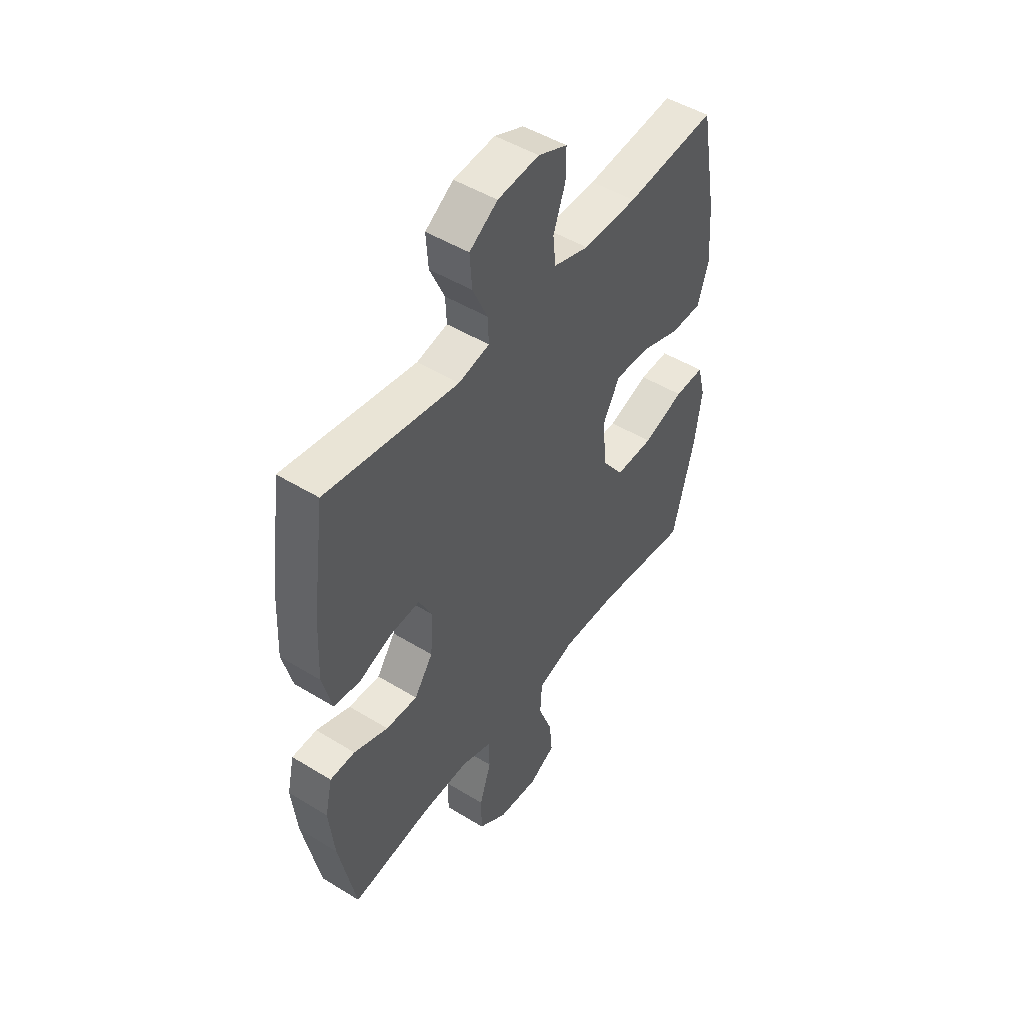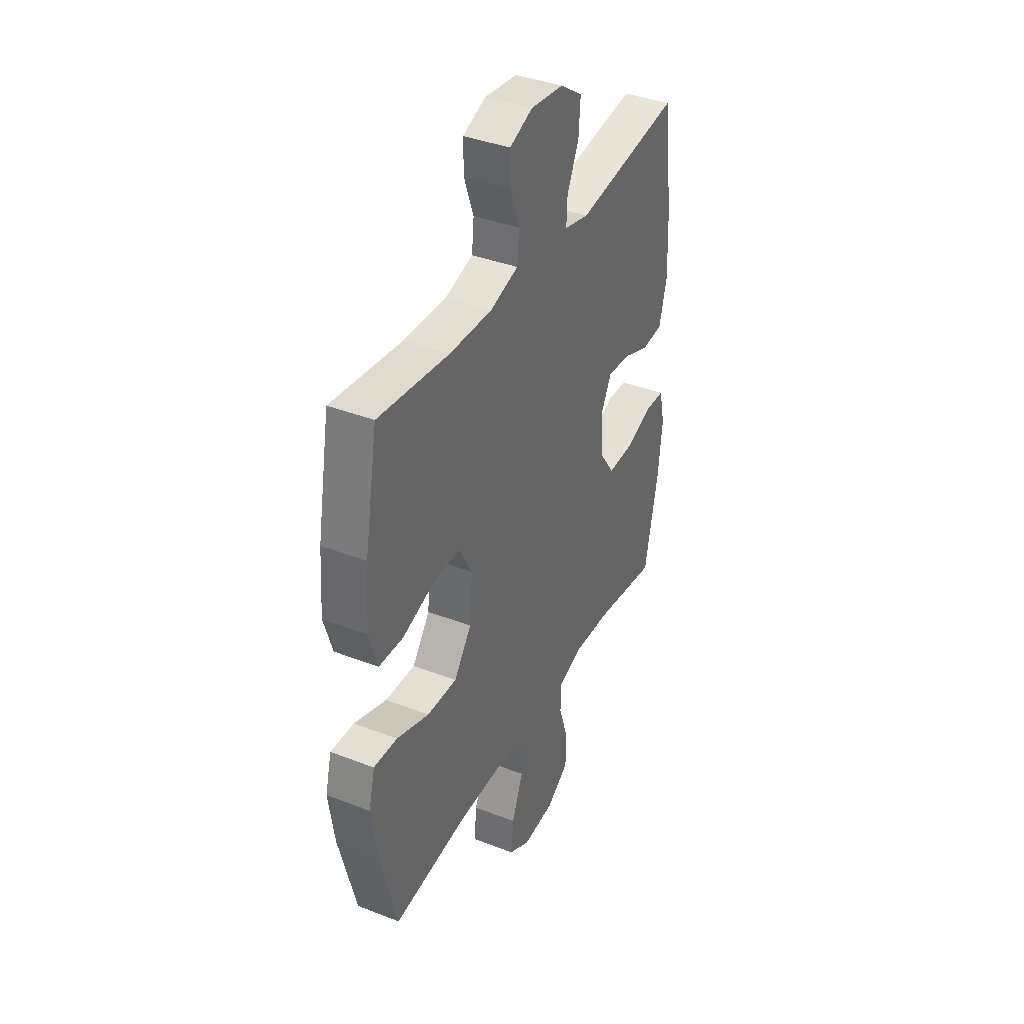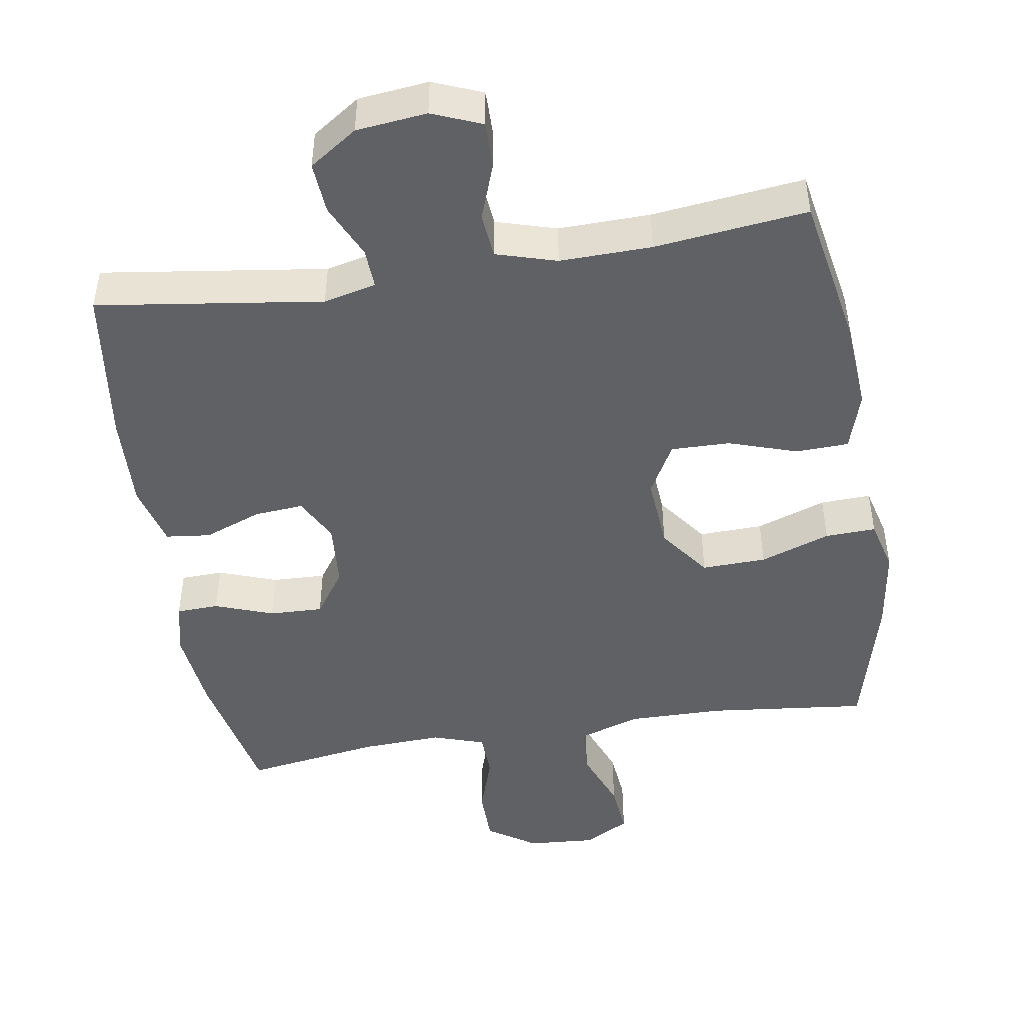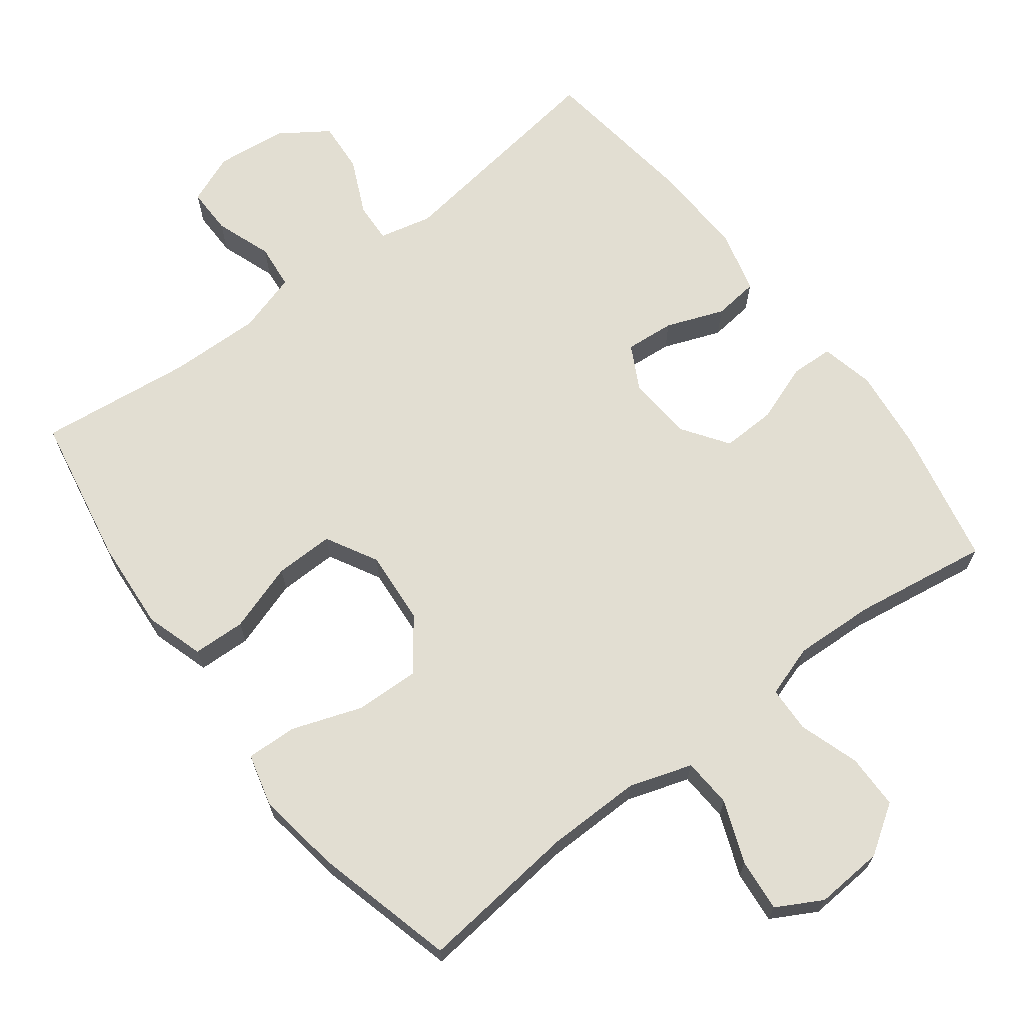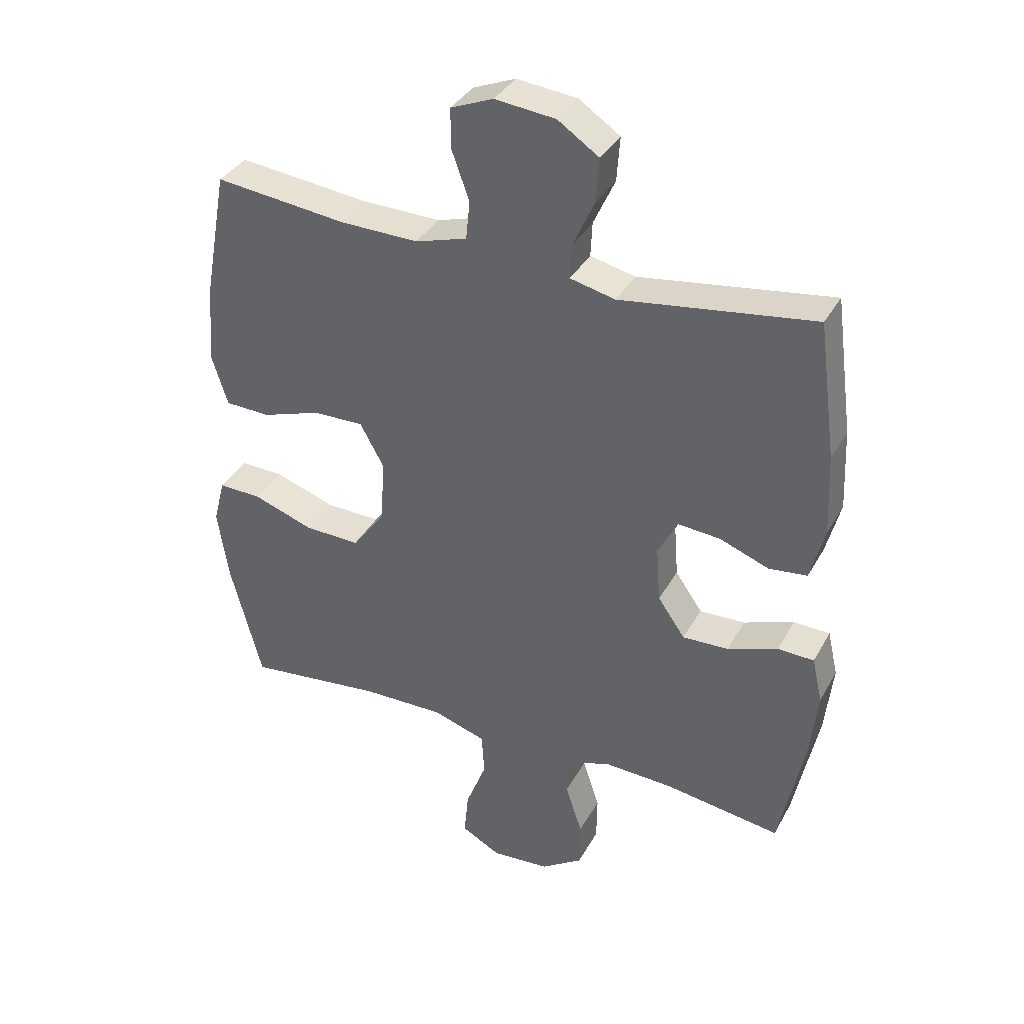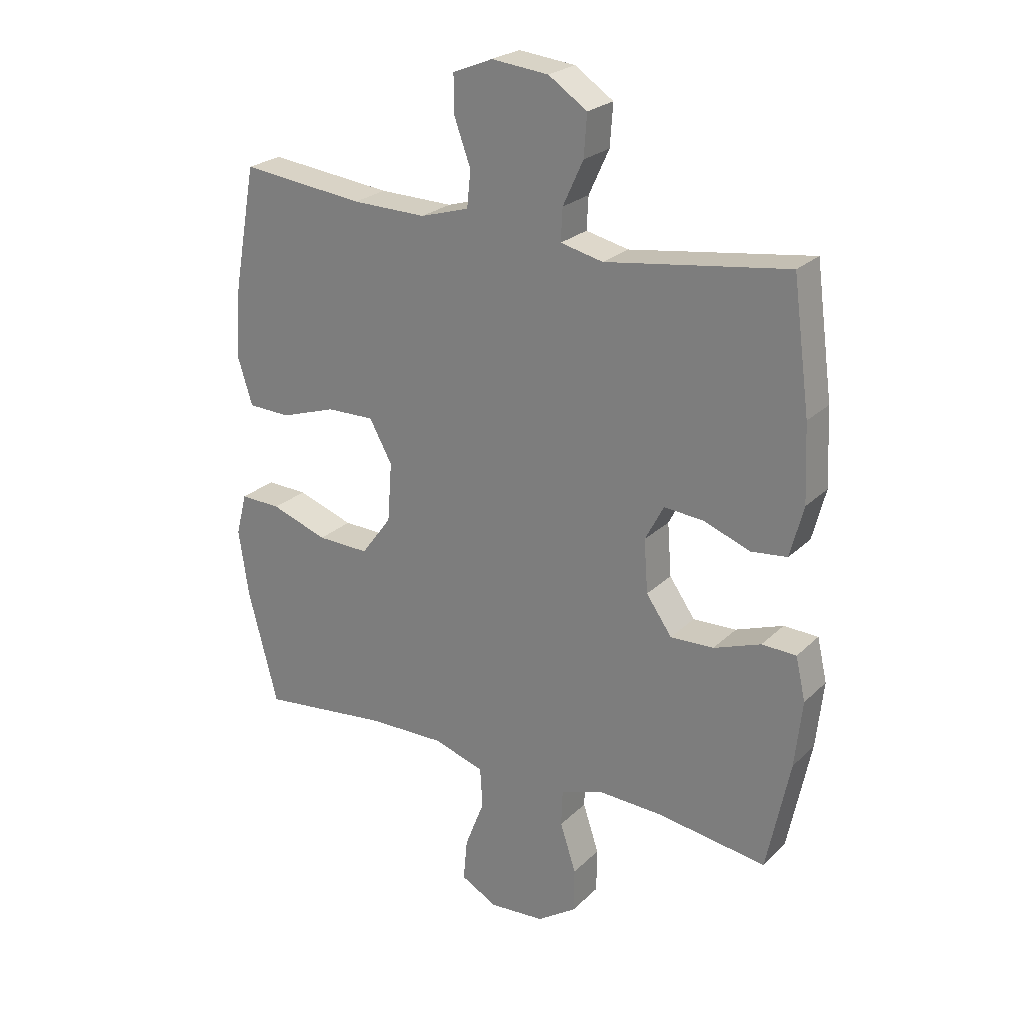
<metadata>
{"format":"obj","ext":"obj","renderer":"f3d","projection":"perspective","resolution":1024,"background":"white","views":[{"elev":48.0,"azim":-55.4,"up":"+Z"},{"elev":38.2,"azim":116.2,"up":"+Z"},{"elev":-47.0,"azim":9.2,"up":"+Y"},{"elev":67.8,"azim":142.9,"up":"+Y"},{"elev":36.0,"azim":-154.3,"up":"+Z"},{"elev":24.1,"azim":-146.7,"up":"+Z"}]}
</metadata>
<code>
o path1700
v -0.3058 0.0375 -0.4659
v -0.1909 0.0375 -0.4608
v -0.1168 0.0375 -0.4851
v -0.1144 0.0375 -0.5502
v -0.1425 0.0375 -0.6358
v -0.1417 0.0375 -0.7136
v -0.07256 0.0375 -0.7596
v 0.0245 0.0375 -0.7664
v 0.08911 0.0375 -0.731
v 0.08189 0.0375 -0.656
v 0.04764 0.0375 -0.5675
v 0.05216 0.0375 -0.4972
v 0.1407 0.0375 -0.4682
v 0.2765 0.0375 -0.4699
v 0.5034 0.0375 -0.495
v 0.5558 0.0375 -0.2937
v 0.5735 0.0375 -0.1747
v 0.5545 0.0375 -0.1001
v 0.4824 0.0375 -0.1028
v 0.3826 0.0375 -0.1377
v 0.2908 0.0375 -0.1403
v 0.2371 0.0375 -0.06763
v 0.2292 0.0375 0.03741
v 0.2693 0.0375 0.1105
v 0.3532 0.0375 0.1089
v 0.4508 0.0375 0.07667
v 0.5259 0.0375 0.07932
v 0.5519 0.0375 0.1624
v 0.5426 0.0375 0.291
v 0.5034 0.0375 0.5067
v 0.2858 0.0375 0.4819
v 0.1553 0.0375 0.4792
v 0.0693 0.0375 0.5047
v 0.06284 0.0375 0.5686
v 0.09186 0.0375 0.6488
v 0.09255 0.0375 0.7154
v 0.02212 0.0375 0.7439
v -0.07826 0.0375 0.7331
v -0.1464 0.0375 0.6871
v -0.1412 0.0375 0.614
v -0.1054 0.0375 0.536
v -0.1026 0.0375 0.479
v -0.1774 0.0375 0.4616
v -0.4985 0.0375 0.5067
v -0.5287 0.0375 0.2815
v -0.5347 0.0375 0.1462
v -0.5114 0.0375 0.0567
v -0.4478 0.0375 0.04938
v -0.3658 0.0375 0.0805
v -0.2958 0.0375 0.08631
v -0.2628 0.0375 0.02347
v -0.2699 0.0375 -0.06971
v -0.315 0.0375 -0.1345
v -0.3914 0.0375 -0.1318
v -0.4745 0.0375 -0.1017
v -0.535 0.0375 -0.1039
v -0.5523 0.0375 -0.1799
v -0.5393 0.0375 -0.2976
v -0.4985 0.0375 -0.495
v -0.3058 -0.0375 -0.4659
v -0.1909 -0.0375 -0.4608
v -0.1168 -0.0375 -0.4851
v -0.1144 -0.0375 -0.5502
v -0.1425 -0.0375 -0.6358
v -0.1417 -0.0375 -0.7136
v -0.07256 -0.0375 -0.7596
v 0.0245 -0.0375 -0.7664
v 0.08911 -0.0375 -0.731
v 0.08189 -0.0375 -0.656
v 0.04764 -0.0375 -0.5675
v 0.05216 -0.0375 -0.4972
v 0.1407 -0.0375 -0.4682
v 0.2765 -0.0375 -0.4699
v 0.5034 -0.0375 -0.495
v 0.5558 -0.0375 -0.2937
v 0.5735 -0.0375 -0.1747
v 0.5545 -0.0375 -0.1001
v 0.4824 -0.0375 -0.1028
v 0.3826 -0.0375 -0.1377
v 0.2908 -0.0375 -0.1403
v 0.2371 -0.0375 -0.06763
v 0.2292 -0.0375 0.03741
v 0.2693 -0.0375 0.1105
v 0.3532 -0.0375 0.1089
v 0.4508 -0.0375 0.07667
v 0.5259 -0.0375 0.07932
v 0.5519 -0.0375 0.1624
v 0.5426 -0.0375 0.291
v 0.5034 -0.0375 0.5067
v 0.2858 -0.0375 0.4819
v 0.1553 -0.0375 0.4792
v 0.0693 -0.0375 0.5047
v 0.06284 -0.0375 0.5686
v 0.09186 -0.0375 0.6488
v 0.09255 -0.0375 0.7154
v 0.02212 -0.0375 0.7439
v -0.07826 -0.0375 0.7331
v -0.1464 -0.0375 0.6871
v -0.1412 -0.0375 0.614
v -0.1054 -0.0375 0.536
v -0.1026 -0.0375 0.479
v -0.1774 -0.0375 0.4616
v -0.4985 -0.0375 0.5067
v -0.5287 -0.0375 0.2815
v -0.5347 -0.0375 0.1462
v -0.5114 -0.0375 0.0567
v -0.4478 -0.0375 0.04938
v -0.3658 -0.0375 0.0805
v -0.2958 -0.0375 0.08631
v -0.2628 -0.0375 0.02347
v -0.2699 -0.0375 -0.06971
v -0.315 -0.0375 -0.1345
v -0.3914 -0.0375 -0.1318
v -0.4745 -0.0375 -0.1017
v -0.535 -0.0375 -0.1039
v -0.5523 -0.0375 -0.1799
v -0.5393 -0.0375 -0.2976
v -0.4985 -0.0375 -0.495
v -0.07256 0.0375 -0.7596
v 0.0245 0.0375 -0.7664
v 0.08911 0.0375 -0.731
v 0.08911 0.0375 -0.731
v -0.1417 0.0375 -0.7136
v 0.08189 0.0375 -0.656
v -0.1425 0.0375 -0.6358
v 0.04764 0.0375 -0.5675
v -0.1144 0.0375 -0.5502
v 0.05216 0.0375 -0.4972
v 0.05216 0.0375 -0.4972
v -0.1168 0.0375 -0.4851
v -0.1168 0.0375 -0.4851
v 0.1407 0.0375 -0.4682
v -0.1909 0.0375 -0.4608
v 0.2765 0.0375 -0.4699
v 0.5034 0.0375 -0.495
v 0.5034 0.0375 -0.495
v -0.4985 0.0375 -0.495
v -0.4985 0.0375 -0.495
v -0.3058 0.0375 -0.4659
v -0.5393 0.0375 -0.2976
v 0.5558 0.0375 -0.2937
v -0.5523 0.0375 -0.1799
v 0.5735 0.0375 -0.1747
v -0.535 0.0375 -0.1039
v -0.535 0.0375 -0.1039
v -0.315 0.0375 -0.1345
v -0.3914 0.0375 -0.1318
v 0.3826 0.0375 -0.1377
v 0.2908 0.0375 -0.1403
v 0.5545 0.0375 -0.1001
v 0.5545 0.0375 -0.1001
v 0.2371 0.0375 -0.06763
v 0.4824 0.0375 -0.1028
v -0.2699 0.0375 -0.06971
v -0.4745 0.0375 -0.1017
v -0.2628 0.0375 0.02347
v 0.2292 0.0375 0.03741
v -0.2958 0.0375 0.08631
v -0.2958 0.0375 0.08631
v 0.2693 0.0375 0.1105
v 0.2693 0.0375 0.1105
v -0.5114 0.0375 0.0567
v -0.5114 0.0375 0.0567
v -0.4478 0.0375 0.04938
v -0.3658 0.0375 0.0805
v -0.5347 0.0375 0.1462
v 0.3532 0.0375 0.1089
v 0.4508 0.0375 0.07667
v 0.5259 0.0375 0.07932
v 0.5259 0.0375 0.07932
v 0.5519 0.0375 0.1624
v -0.5287 0.0375 0.2815
v 0.5426 0.0375 0.291
v -0.4985 0.0375 0.5067
v -0.4985 0.0375 0.5067
v -0.1026 0.0375 0.479
v -0.1026 0.0375 0.479
v -0.1774 0.0375 0.4616
v -0.1054 0.0375 0.536
v 0.1553 0.0375 0.4792
v 0.0693 0.0375 0.5047
v 0.0693 0.0375 0.5047
v 0.2858 0.0375 0.4819
v 0.5034 0.0375 0.5067
v 0.5034 0.0375 0.5067
v 0.06284 0.0375 0.5686
v -0.1412 0.0375 0.614
v 0.09186 0.0375 0.6488
v -0.1464 0.0375 0.6871
v 0.09255 0.0375 0.7154
v 0.09255 0.0375 0.7154
v -0.07826 0.0375 0.7331
v 0.02212 0.0375 0.7439
v -0.07256 -0.0375 -0.7596
v 0.0245 -0.0375 -0.7664
v 0.08911 -0.0375 -0.731
v 0.08911 -0.0375 -0.731
v -0.1417 -0.0375 -0.7136
v 0.08189 -0.0375 -0.656
v -0.1425 -0.0375 -0.6358
v 0.04764 -0.0375 -0.5675
v -0.1144 -0.0375 -0.5502
v 0.05216 -0.0375 -0.4972
v 0.05216 -0.0375 -0.4972
v -0.1168 -0.0375 -0.4851
v -0.1168 -0.0375 -0.4851
v 0.1407 -0.0375 -0.4682
v -0.1909 -0.0375 -0.4608
v 0.2765 -0.0375 -0.4699
v 0.5034 -0.0375 -0.495
v 0.5034 -0.0375 -0.495
v -0.4985 -0.0375 -0.495
v -0.4985 -0.0375 -0.495
v -0.3058 -0.0375 -0.4659
v -0.5393 -0.0375 -0.2976
v 0.5558 -0.0375 -0.2937
v -0.5523 -0.0375 -0.1799
v 0.5735 -0.0375 -0.1747
v -0.535 -0.0375 -0.1039
v -0.535 -0.0375 -0.1039
v -0.315 -0.0375 -0.1345
v -0.3914 -0.0375 -0.1318
v 0.3826 -0.0375 -0.1377
v 0.2908 -0.0375 -0.1403
v 0.5545 -0.0375 -0.1001
v 0.5545 -0.0375 -0.1001
v 0.2371 -0.0375 -0.06763
v 0.4824 -0.0375 -0.1028
v -0.2699 -0.0375 -0.06971
v -0.4745 -0.0375 -0.1017
v -0.2628 -0.0375 0.02347
v 0.2292 -0.0375 0.03741
v -0.2958 -0.0375 0.08631
v -0.2958 -0.0375 0.08631
v 0.2693 -0.0375 0.1105
v 0.2693 -0.0375 0.1105
v -0.5114 -0.0375 0.0567
v -0.5114 -0.0375 0.0567
v -0.4478 -0.0375 0.04938
v -0.3658 -0.0375 0.0805
v -0.5347 -0.0375 0.1462
v 0.3532 -0.0375 0.1089
v 0.4508 -0.0375 0.07667
v 0.5259 -0.0375 0.07932
v 0.5259 -0.0375 0.07932
v 0.5519 -0.0375 0.1624
v -0.5287 -0.0375 0.2815
v 0.5426 -0.0375 0.291
v -0.4985 -0.0375 0.5067
v -0.4985 -0.0375 0.5067
v -0.1026 -0.0375 0.479
v -0.1026 -0.0375 0.479
v -0.1774 -0.0375 0.4616
v -0.1054 -0.0375 0.536
v 0.1553 -0.0375 0.4792
v 0.0693 -0.0375 0.5047
v 0.0693 -0.0375 0.5047
v 0.2858 -0.0375 0.4819
v 0.5034 -0.0375 0.5067
v 0.5034 -0.0375 0.5067
v 0.06284 -0.0375 0.5686
v -0.1412 -0.0375 0.614
v 0.09186 -0.0375 0.6488
v -0.1464 -0.0375 0.6871
v 0.09255 -0.0375 0.7154
v 0.09255 -0.0375 0.7154
v -0.07826 -0.0375 0.7331
v 0.02212 -0.0375 0.7439
f 224 209 223
f 230 217 222
f 228 218 225
f 205 229 208
f 216 223 209
f 207 227 203
f 229 227 231
f 231 227 232
f 203 227 205
f 246 243 244
f 195 199 194
f 227 207 224
f 194 199 200
f 200 201 202
f 253 233 251
f 258 242 248
f 267 261 268
f 198 194 200
f 262 267 264
f 242 243 246
f 241 240 247
f 233 232 251
f 268 263 265
f 202 203 205
f 261 263 268
f 251 235 256
f 254 261 262
f 217 215 222
f 229 205 227
f 216 209 210
f 251 256 254
f 247 240 233
f 223 218 228
f 201 200 199
f 218 223 216
f 201 203 202
f 222 214 221
f 215 214 222
f 219 217 230
f 262 261 267
f 212 214 215
f 196 199 195
f 254 256 261
f 237 239 241
f 258 248 259
f 255 235 258
f 231 232 233
f 256 235 255
f 240 241 239
f 208 221 214
f 247 233 253
f 232 235 251
f 248 242 246
f 207 209 224
f 235 242 258
f 221 208 229
f 247 253 249
f 7 8 67 66
f 8 122 197 67
f 6 7 66 65
f 9 10 69 68
f 5 6 65 64
f 10 11 70 69
f 4 5 64 63
f 11 129 204 70
f 131 4 63 206
f 12 13 72 71
f 2 3 62 61
f 14 136 211 73
f 138 1 60 213
f 13 14 73 72
f 1 2 61 60
f 58 59 118 117
f 15 16 75 74
f 57 58 117 116
f 16 17 76 75
f 145 57 116 220
f 53 54 113 112
f 20 21 80 79
f 17 151 226 76
f 21 22 81 80
f 19 20 79 78
f 18 19 78 77
f 52 53 112 111
f 55 56 115 114
f 54 55 114 113
f 51 52 111 110
f 22 23 82 81
f 159 51 110 234
f 23 161 236 82
f 163 48 107 238
f 48 49 108 107
f 46 47 106 105
f 25 26 85 84
f 26 170 245 85
f 27 28 87 86
f 49 50 109 108
f 24 25 84 83
f 45 46 105 104
f 28 29 88 87
f 175 45 104 250
f 177 43 102 252
f 41 42 101 100
f 32 182 257 91
f 31 32 91 90
f 185 31 90 260
f 29 30 89 88
f 43 44 103 102
f 33 34 93 92
f 40 41 100 99
f 34 35 94 93
f 39 40 99 98
f 35 191 266 94
f 38 39 98 97
f 37 38 97 96
f 36 37 96 95
f 149 148 134
f 155 147 142
f 153 150 143
f 130 133 154
f 141 134 148
f 132 128 152
f 154 156 152
f 156 157 152
f 128 130 152
f 171 169 168
f 120 119 124
f 152 149 132
f 119 125 124
f 125 127 126
f 178 176 158
f 183 173 167
f 192 193 186
f 123 125 119
f 187 189 192
f 167 171 168
f 166 172 165
f 158 176 157
f 193 190 188
f 127 130 128
f 186 193 188
f 176 181 160
f 179 187 186
f 142 147 140
f 154 152 130
f 141 135 134
f 176 179 181
f 172 158 165
f 148 153 143
f 126 124 125
f 143 141 148
f 126 127 128
f 147 146 139
f 140 147 139
f 144 155 142
f 187 192 186
f 137 140 139
f 121 120 124
f 179 186 181
f 162 166 164
f 183 184 173
f 180 183 160
f 156 158 157
f 181 180 160
f 165 164 166
f 133 139 146
f 172 178 158
f 157 176 160
f 173 171 167
f 132 149 134
f 160 183 167
f 146 154 133
f 172 174 178

</code>
